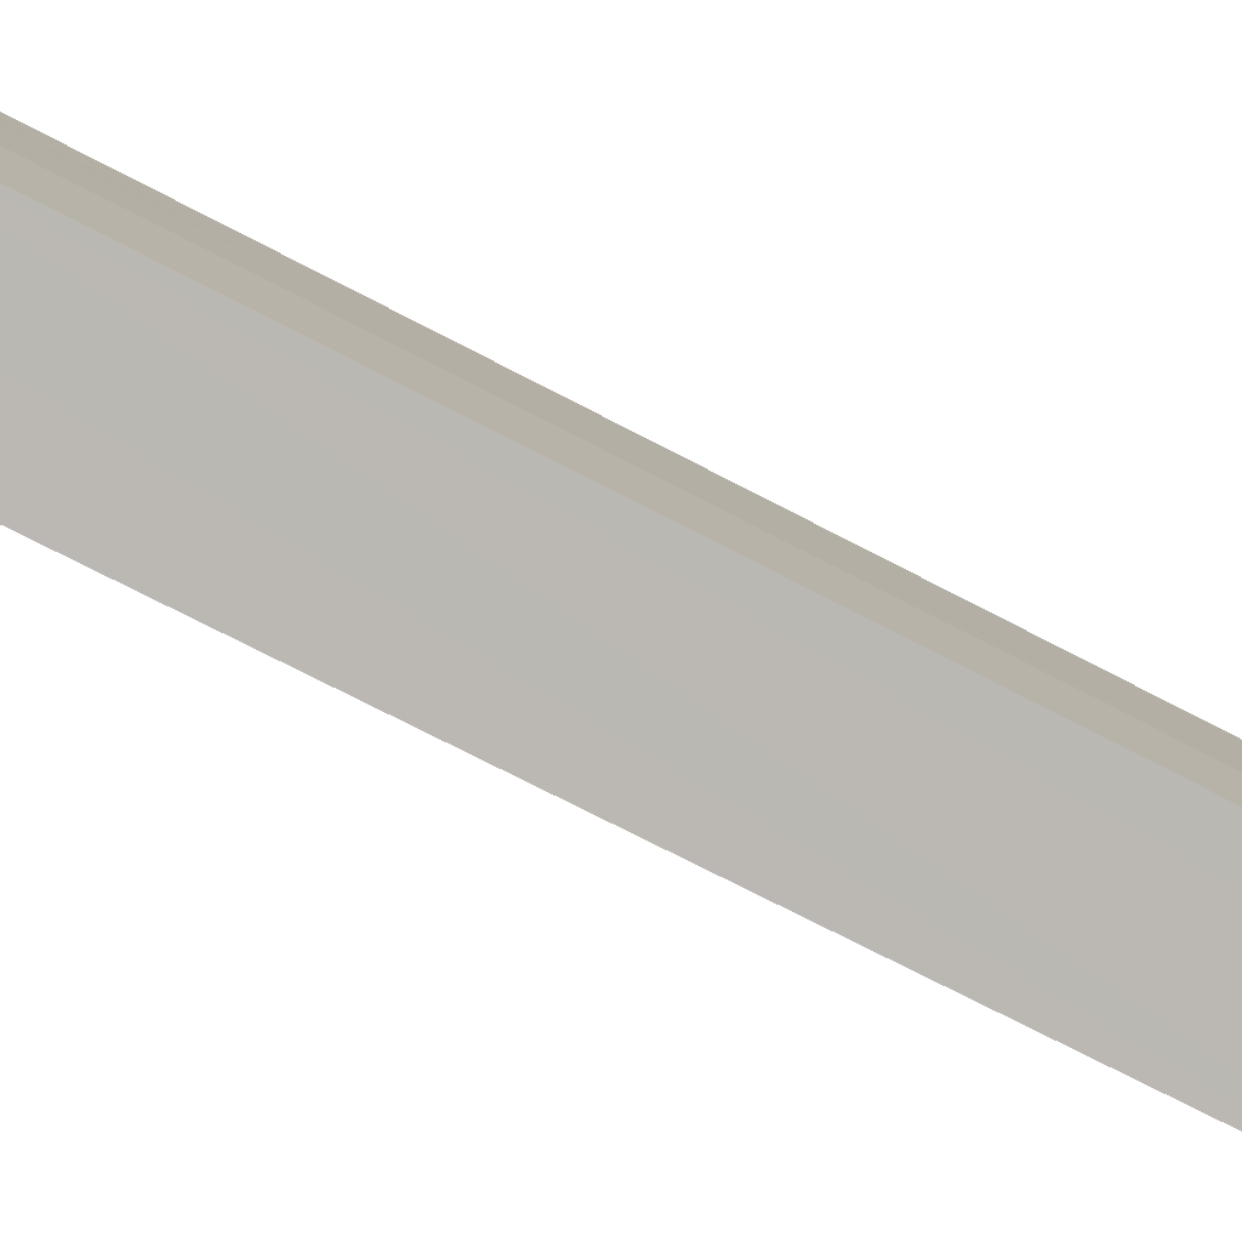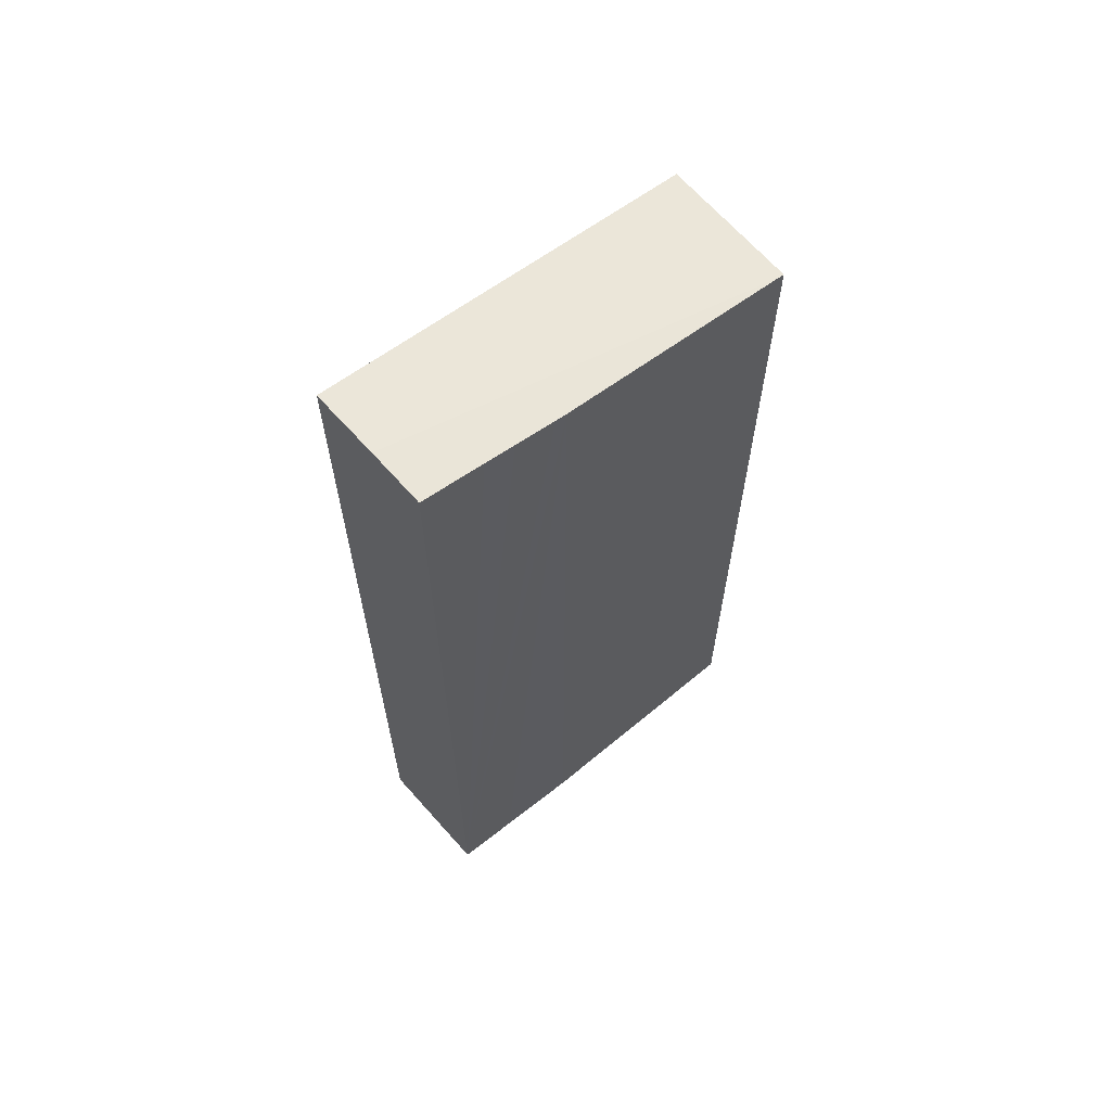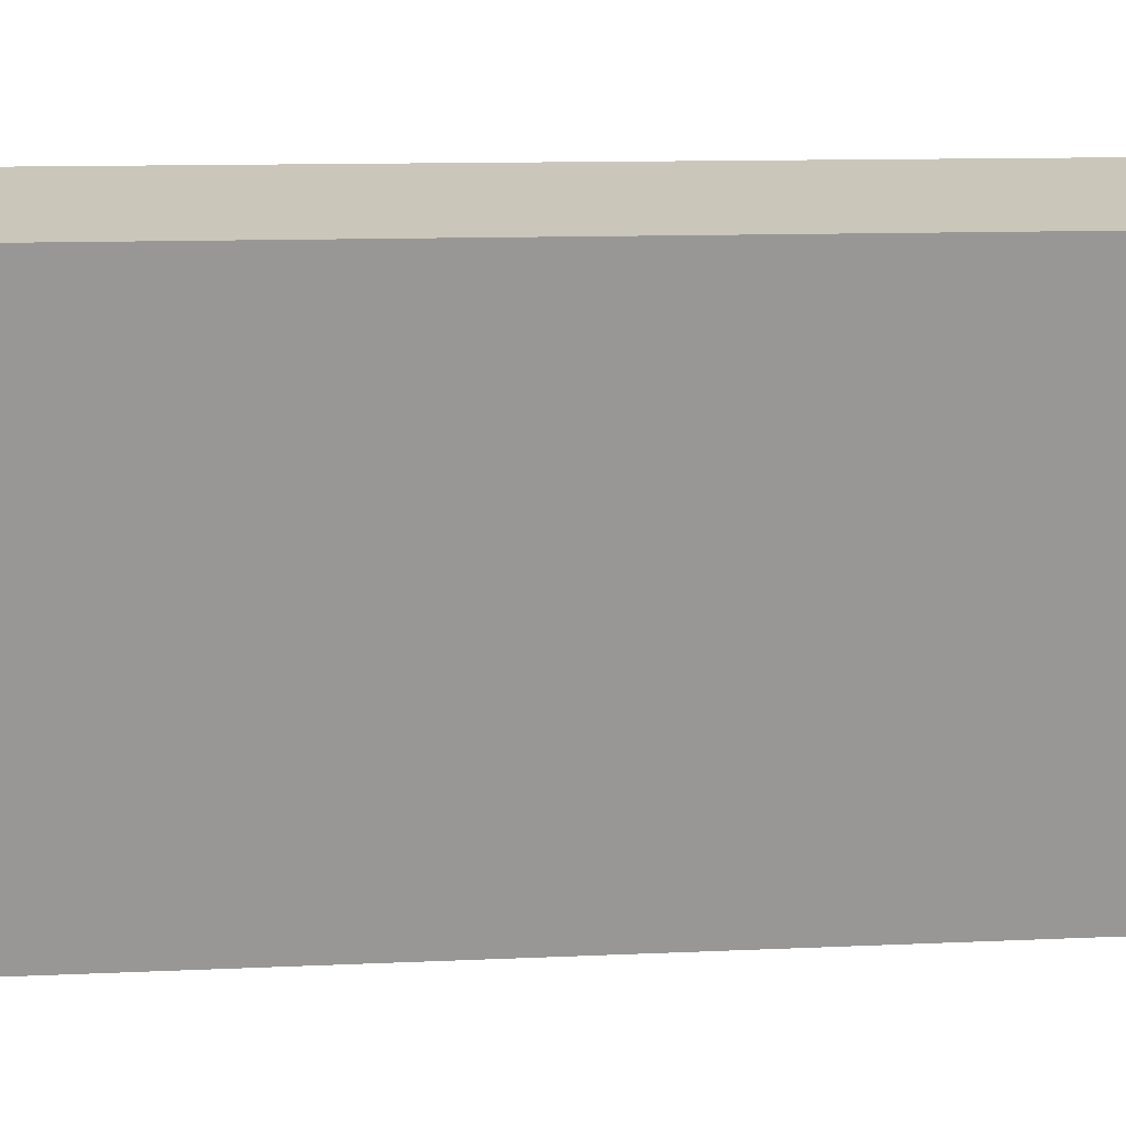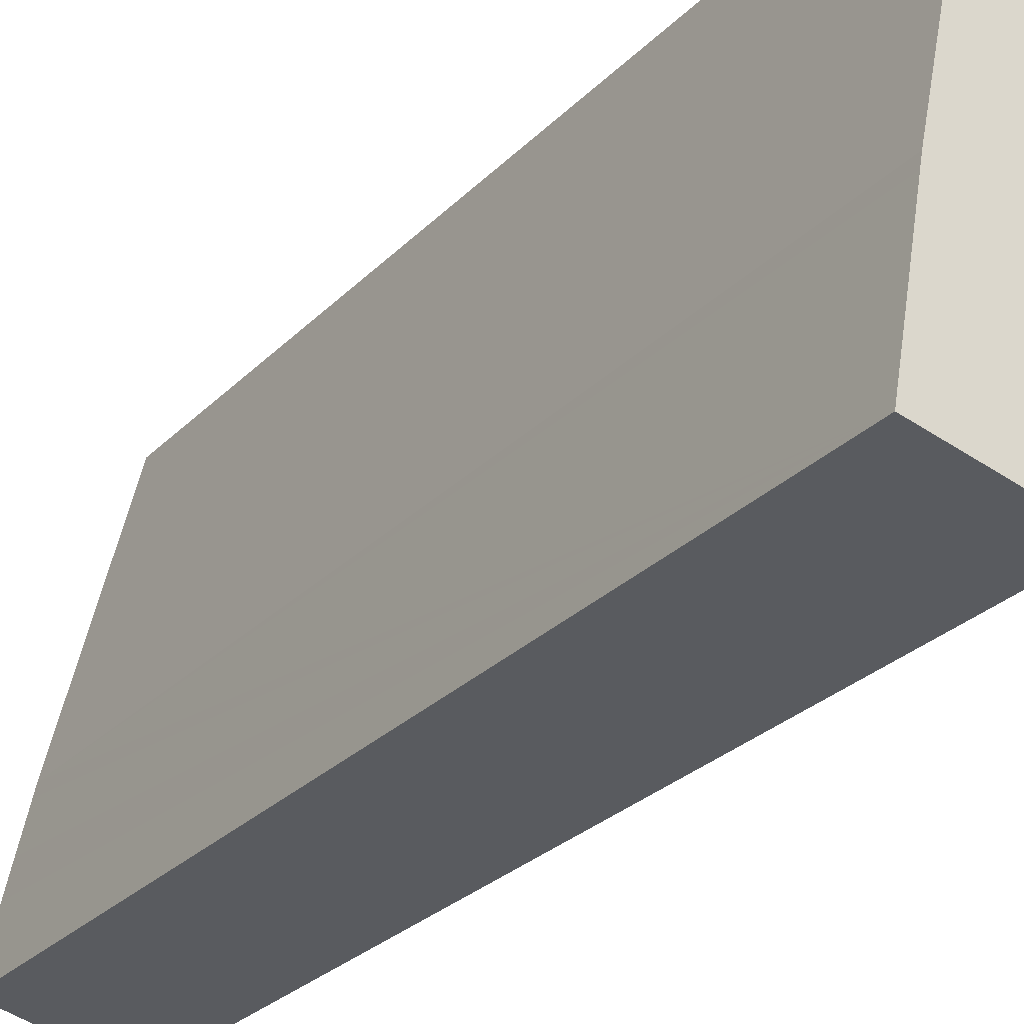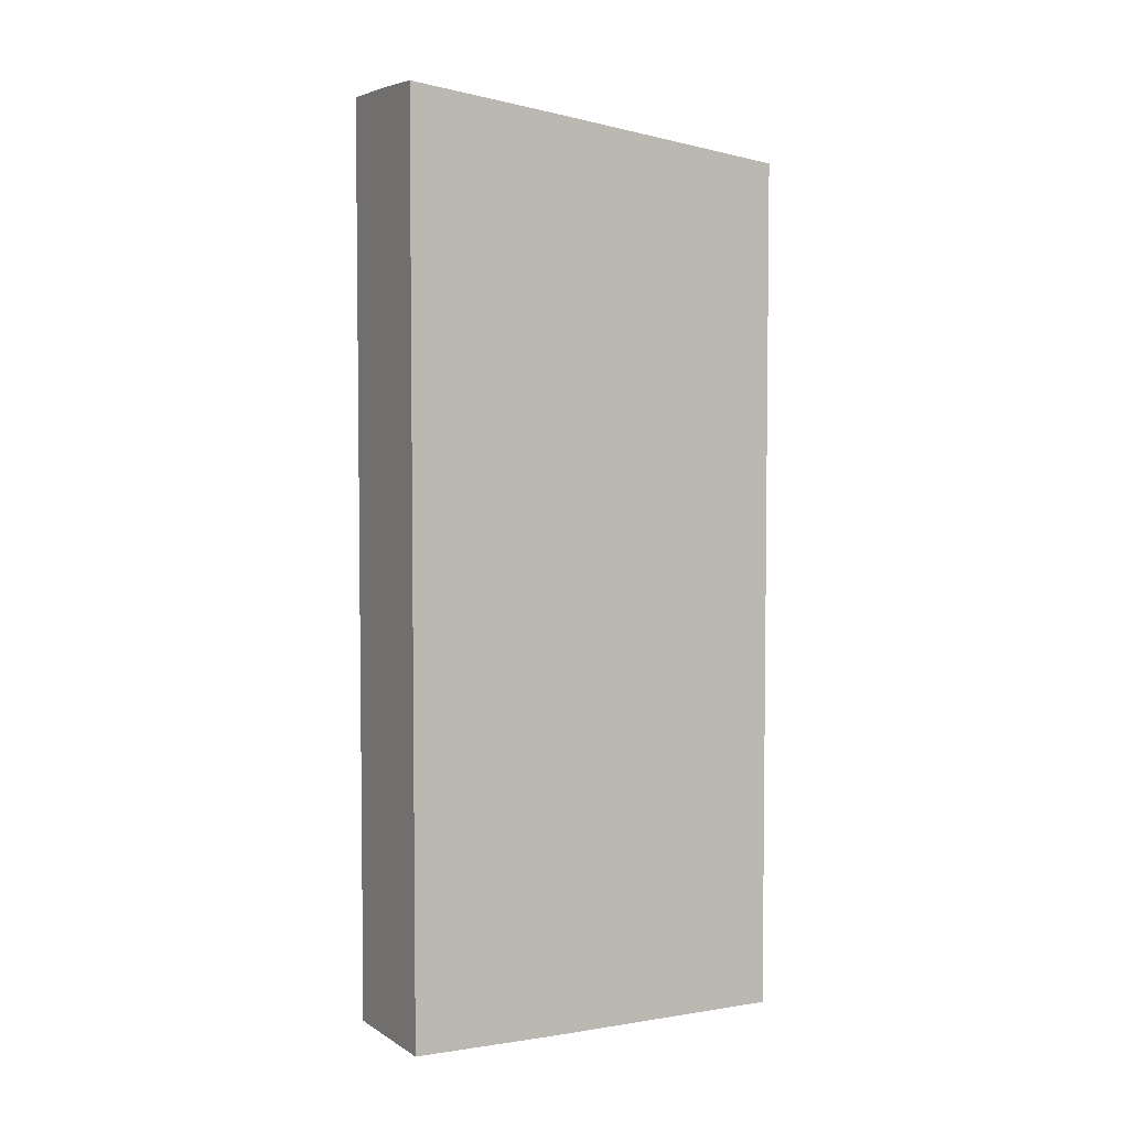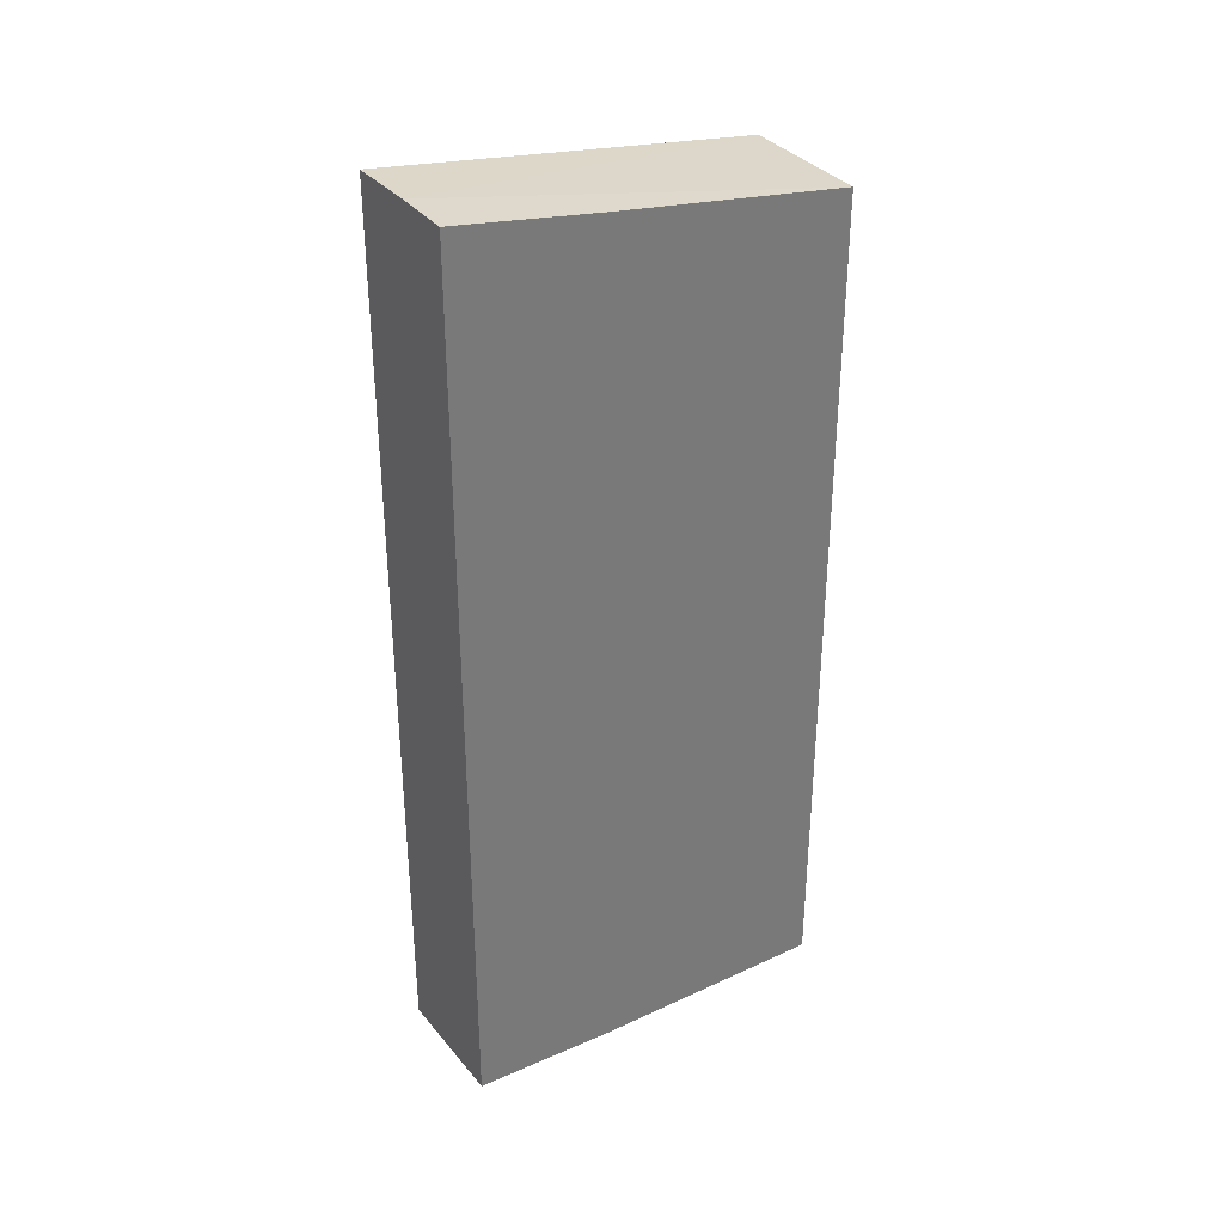
<metadata>
{"format":"obj","ext":"obj","renderer":"f3d","projection":"perspective","resolution":1024,"background":"white","views":[{"elev":-70.7,"azim":-117.8,"up":"+Z"},{"elev":64.1,"azim":-118.5,"up":"+Y"},{"elev":9.5,"azim":82.3,"up":"+Z"},{"elev":-27.2,"azim":-33.6,"up":"+Z"},{"elev":4.4,"azim":-105.7,"up":"+Y"},{"elev":34.1,"azim":-110.5,"up":"+Y"}]}
</metadata>
<code>
v  3.877 15.95 6.567
v  1.354 15.97 6.983
v  1.374 15.95 7.079
v  1.039 16.98 -0.24
v  2.291 16.98 -0.531
v  3.8 16 6.221
v  0.709 16.97 -0.164
v  0 16.94 1.038e-15
v  0.098 16.87 0.556
v  0.203 16.78 1.155
v  0.3 16.7 1.713
v  0.431 16.6 2.46
v  1.144 16.11 5.957
v  0.66 16.44 3.605
v  0.467 16.57 2.668
v  0.848 16.31 4.52
v  1.005 16.2 5.285
v  2.291 3.251e-17 -0.531
v  0.709 1.004e-17 -0.164
v  0 0 0
v  1.039 1.47e-17 -0.24
v  0.098 -3.405e-17 0.556
v  0.203 -7.072e-17 1.155
v  0.431 -1.506e-16 2.46
v  0.467 -1.634e-16 2.668
v  0.3 -1.049e-16 1.713
v  0.66 -2.207e-16 3.605
v  1.354 -4.276e-16 6.983
v  1.374 -4.335e-16 7.079
v  1.005 -3.236e-16 5.285
v  0.848 -2.768e-16 4.52
v  1.144 -3.648e-16 5.957
v  3.877 -4.021e-16 6.567
v  3.8 -3.809e-16 6.221
g defaultobject
f 1 2 3
f 2 1 4
f 4 1 5
f 5 1 6
f 7 2 4
f 2 7 8
f 2 8 9
f 2 9 10
f 2 10 11
f 2 11 12
f 2 12 13
f 13 12 14
f 14 12 15
f 13 14 16
f 13 16 17
f 18 4 5
f 4 18 7
f 7 18 8
f 8 18 19
f 8 19 20
f 19 18 21
f 20 9 8
f 9 20 10
f 10 20 11
f 11 20 12
f 12 20 15
f 15 20 22
f 15 22 23
f 15 23 24
f 15 24 25
f 24 23 26
f 25 14 15
f 14 25 16
f 16 25 17
f 17 25 13
f 13 25 2
f 2 25 3
f 3 25 27
f 3 27 28
f 3 28 29
f 28 27 30
f 30 27 31
f 28 30 32
f 29 1 3
f 1 29 33
f 6 18 5
f 18 6 1
f 18 1 33
f 18 33 34
f 28 33 29
f 33 28 34
f 34 28 32
f 34 32 18
f 18 32 30
f 18 30 31
f 18 31 27
f 18 27 25
f 18 25 24
f 18 24 26
f 18 26 23
f 18 23 22
f 18 22 21
f 21 22 20
f 21 20 19

</code>
